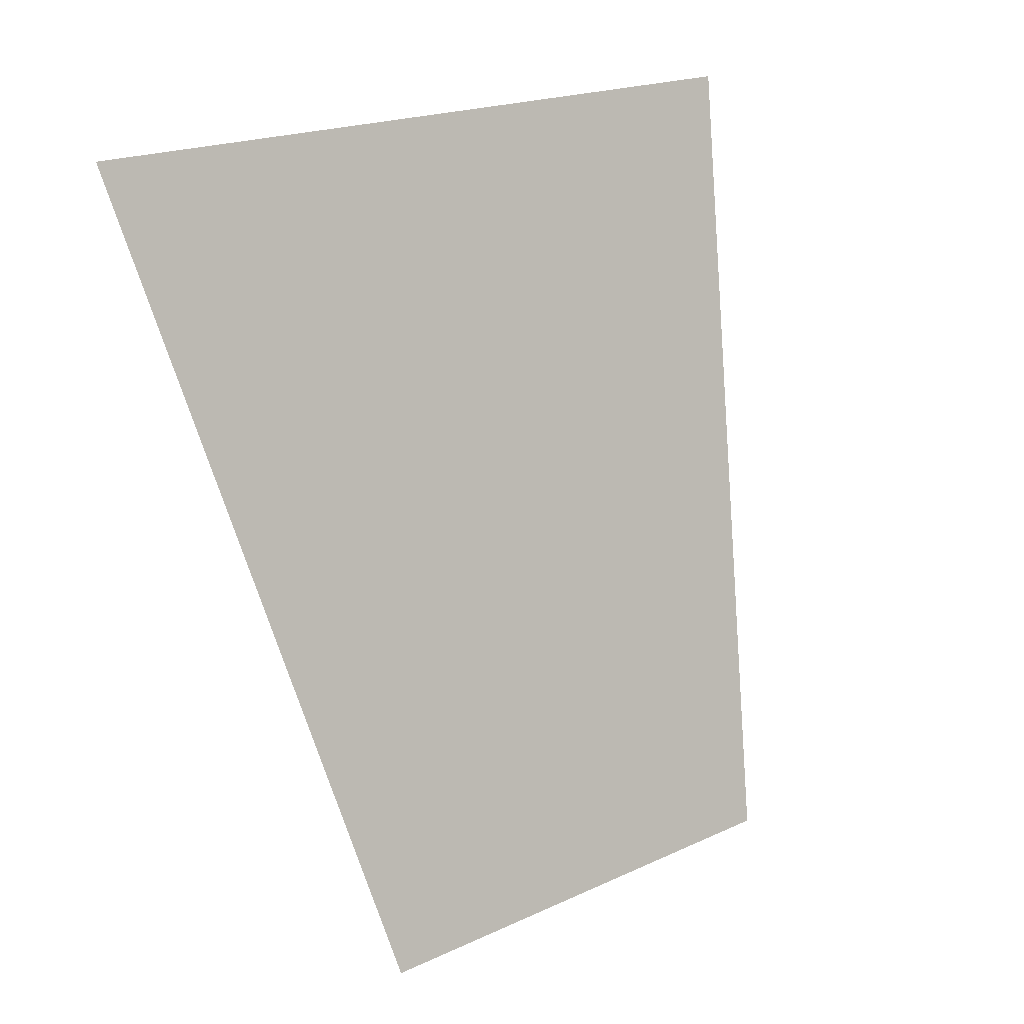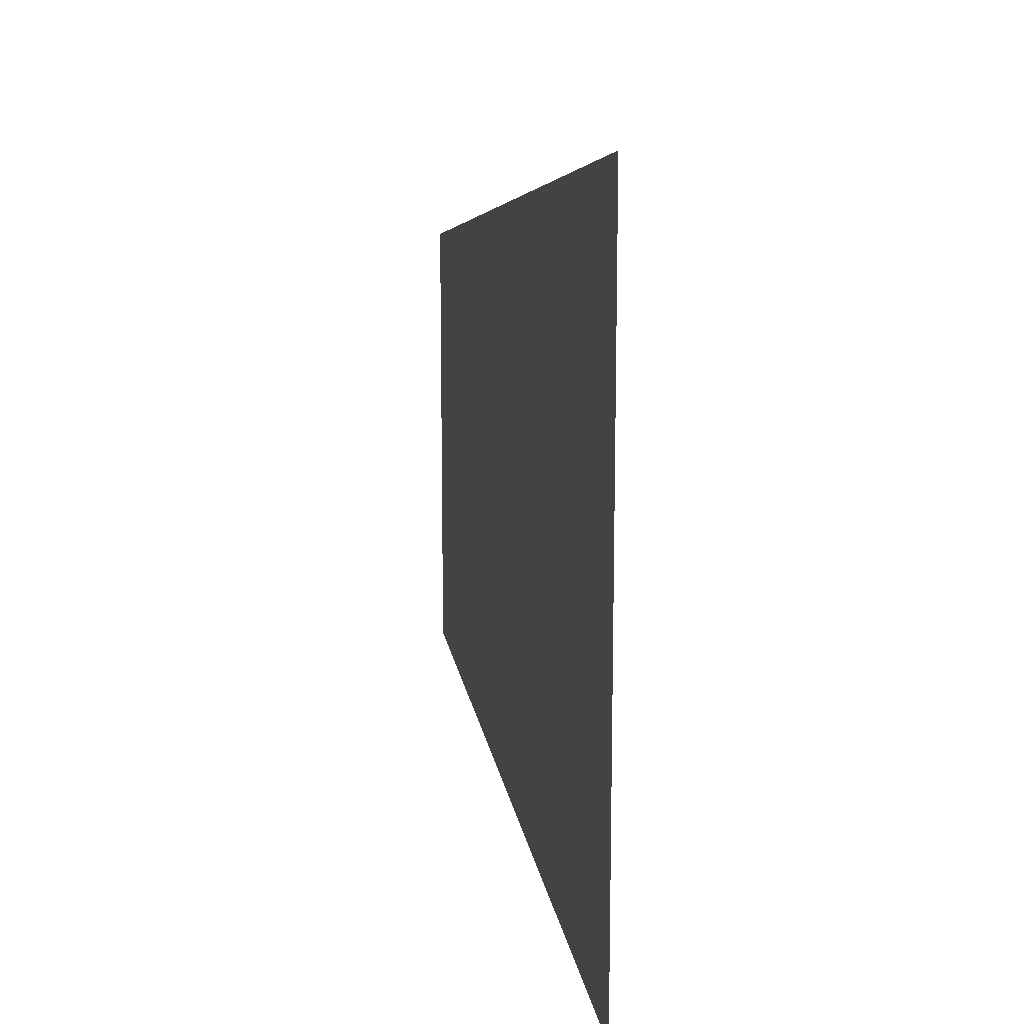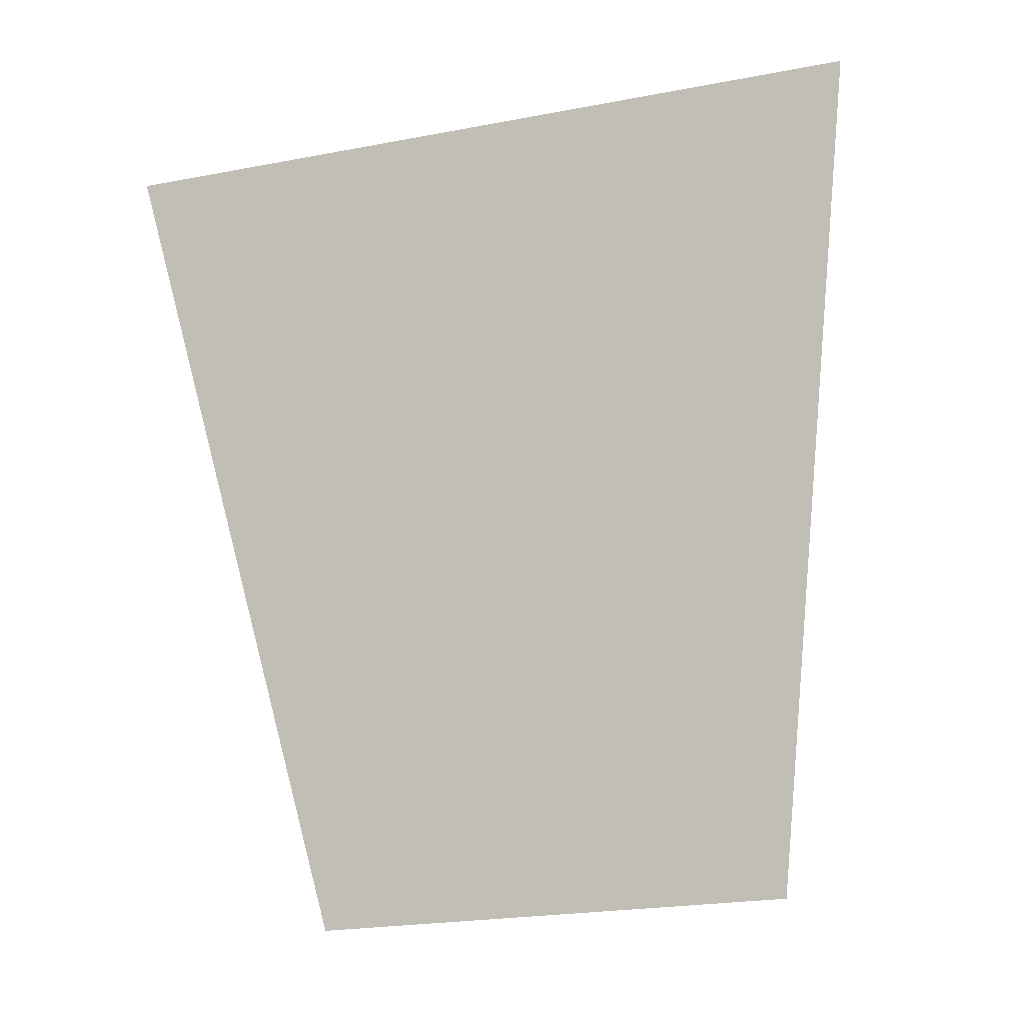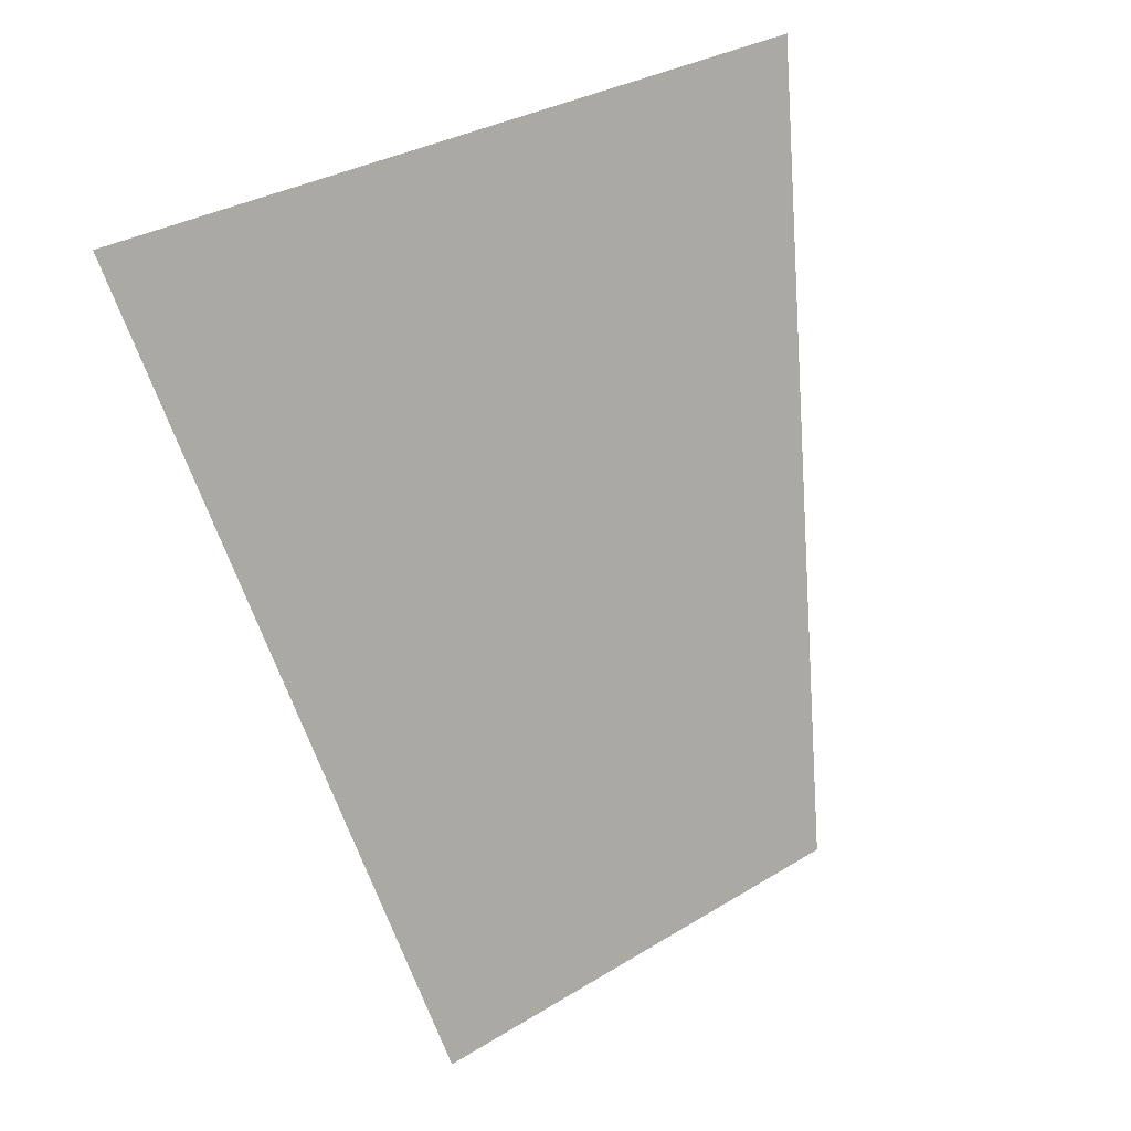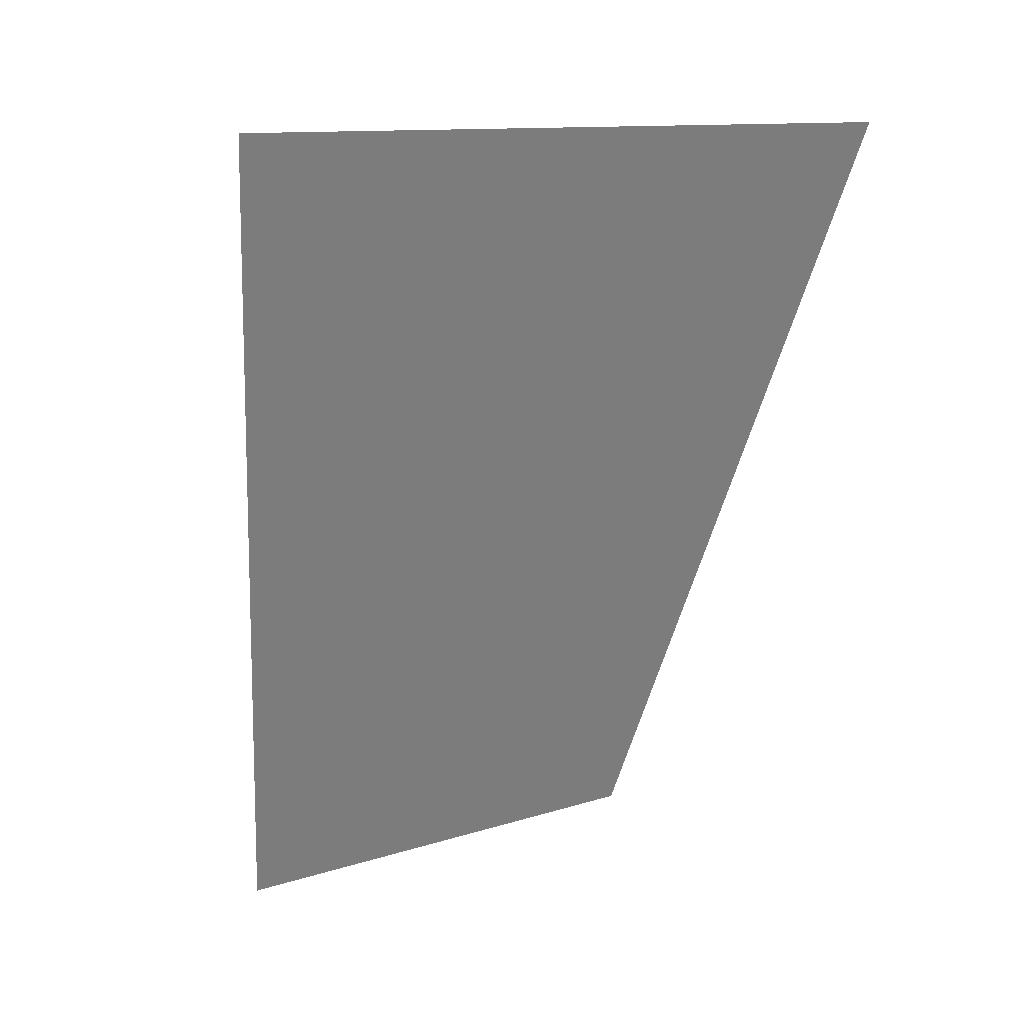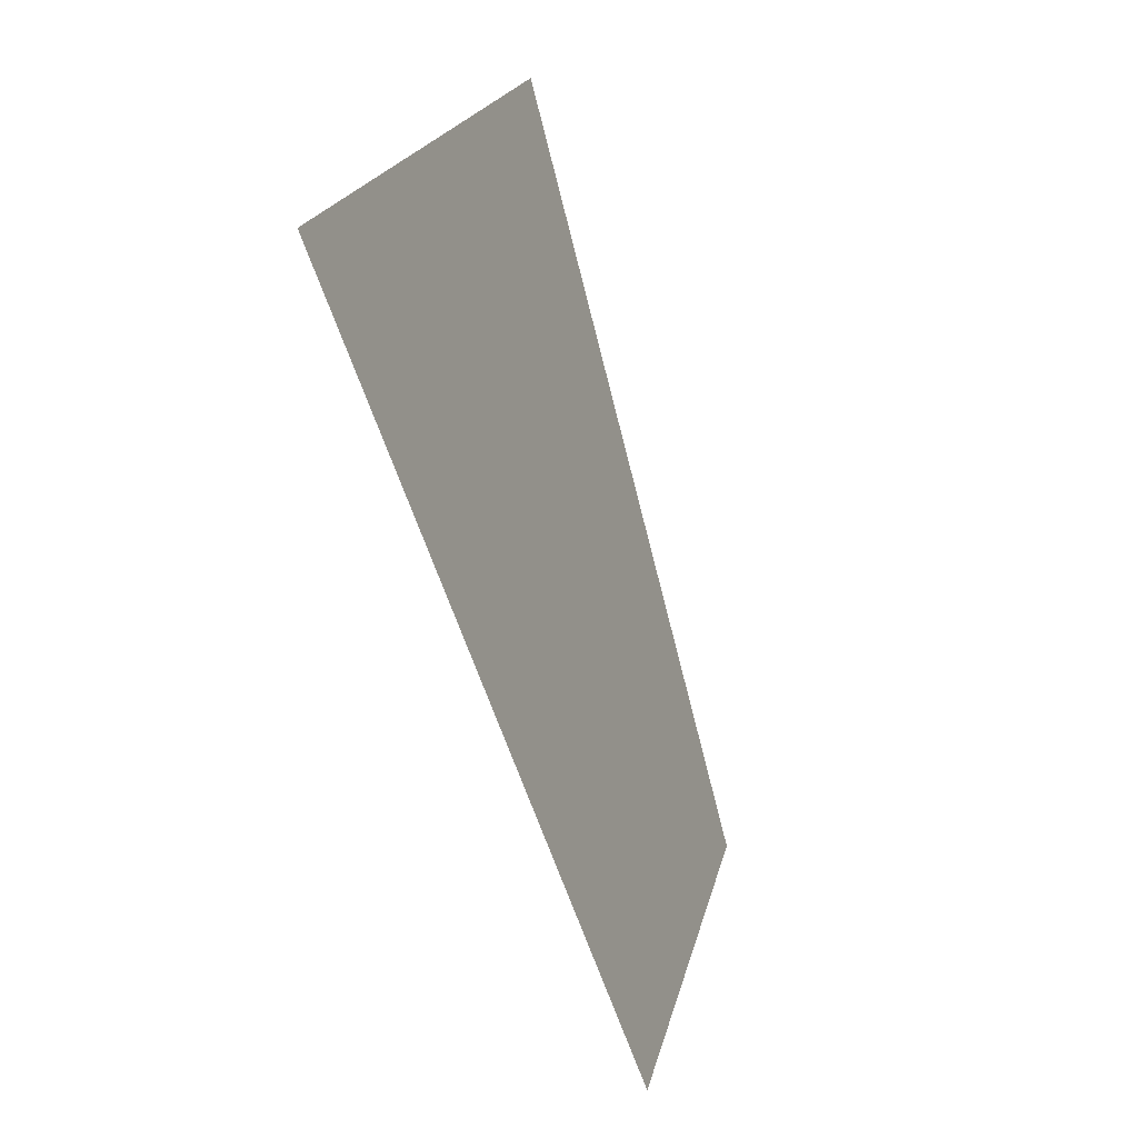
<metadata>
{"format":"obj","ext":"obj","renderer":"f3d","projection":"perspective","resolution":1024,"background":"white","views":[{"elev":20.5,"azim":50.4,"up":"+Z"},{"elev":12.8,"azim":-29.0,"up":"+Y"},{"elev":-23.3,"azim":-72.3,"up":"+Z"},{"elev":32.3,"azim":49.6,"up":"+Z"},{"elev":11.6,"azim":-127.8,"up":"+Z"},{"elev":20.0,"azim":11.9,"up":"+Z"}]}
</metadata>
<code>
v -0.591 1.013e-15 6.661
v -0.591 -0.5898 6.661
v -1.182 -0.9361 8.571
v -1.182 2.027e-15 8.571
v -0.591 1.013e-15 6.661
v -0.591 0.5898 6.661
v -1.182 0.9361 8.571
v -1.182 2.027e-15 8.571
f 1 2 3 4
f 5 6 7 8

</code>
